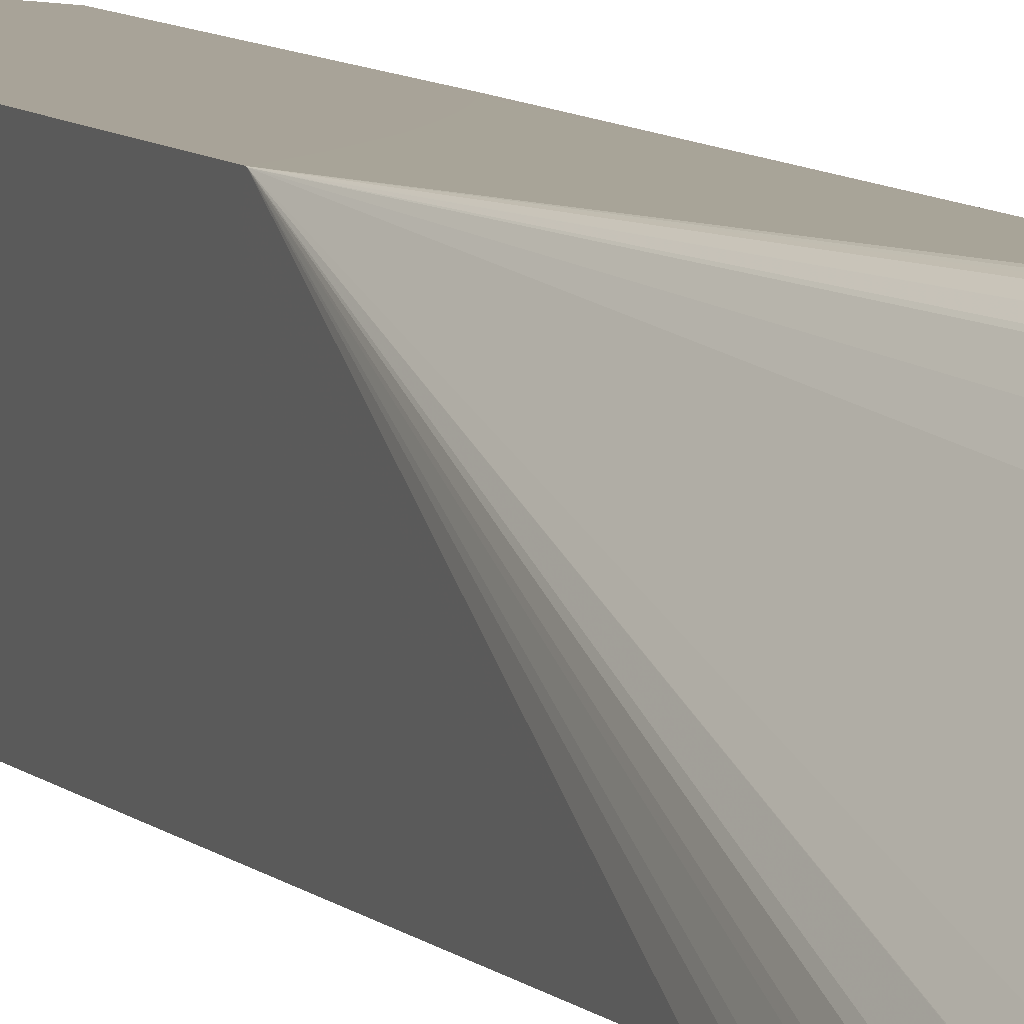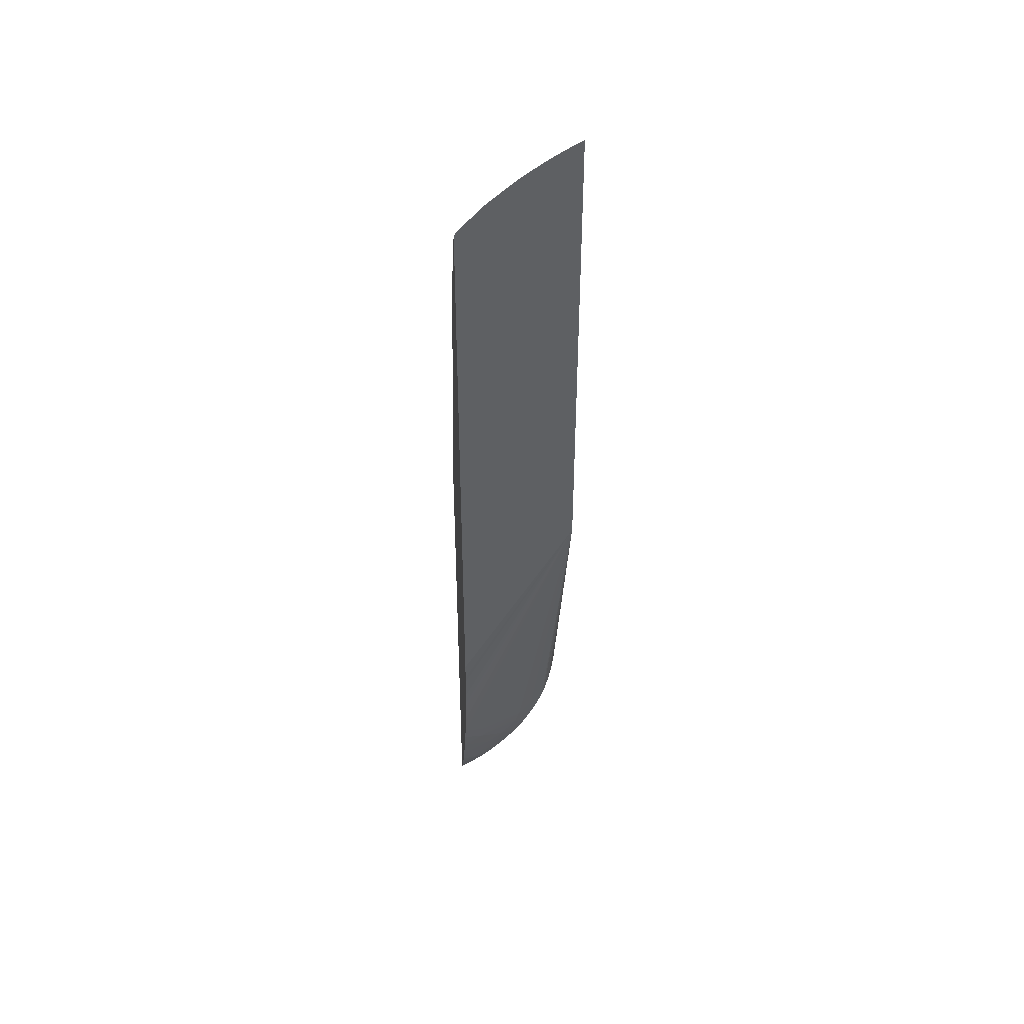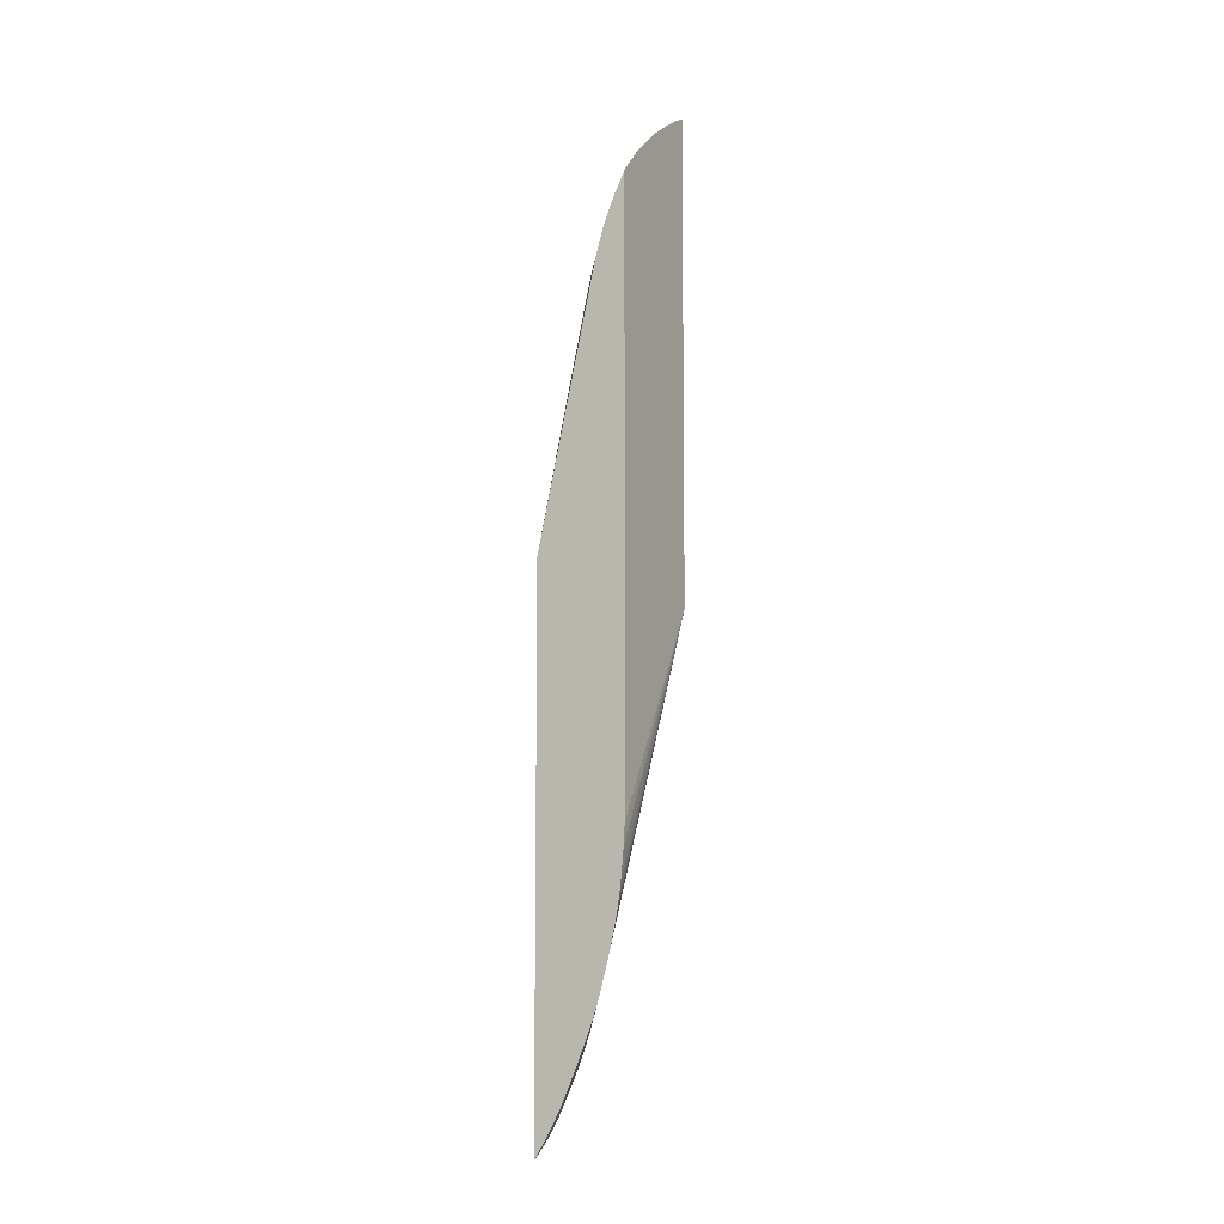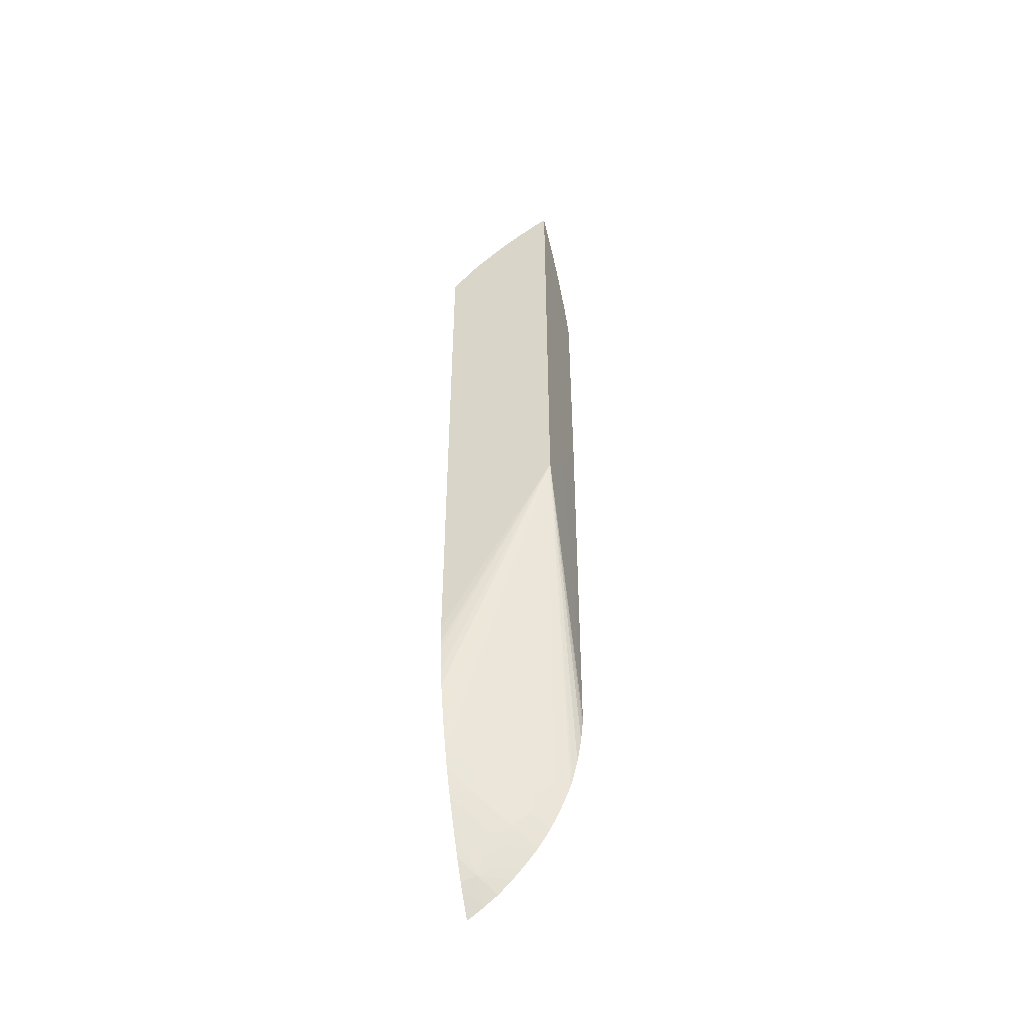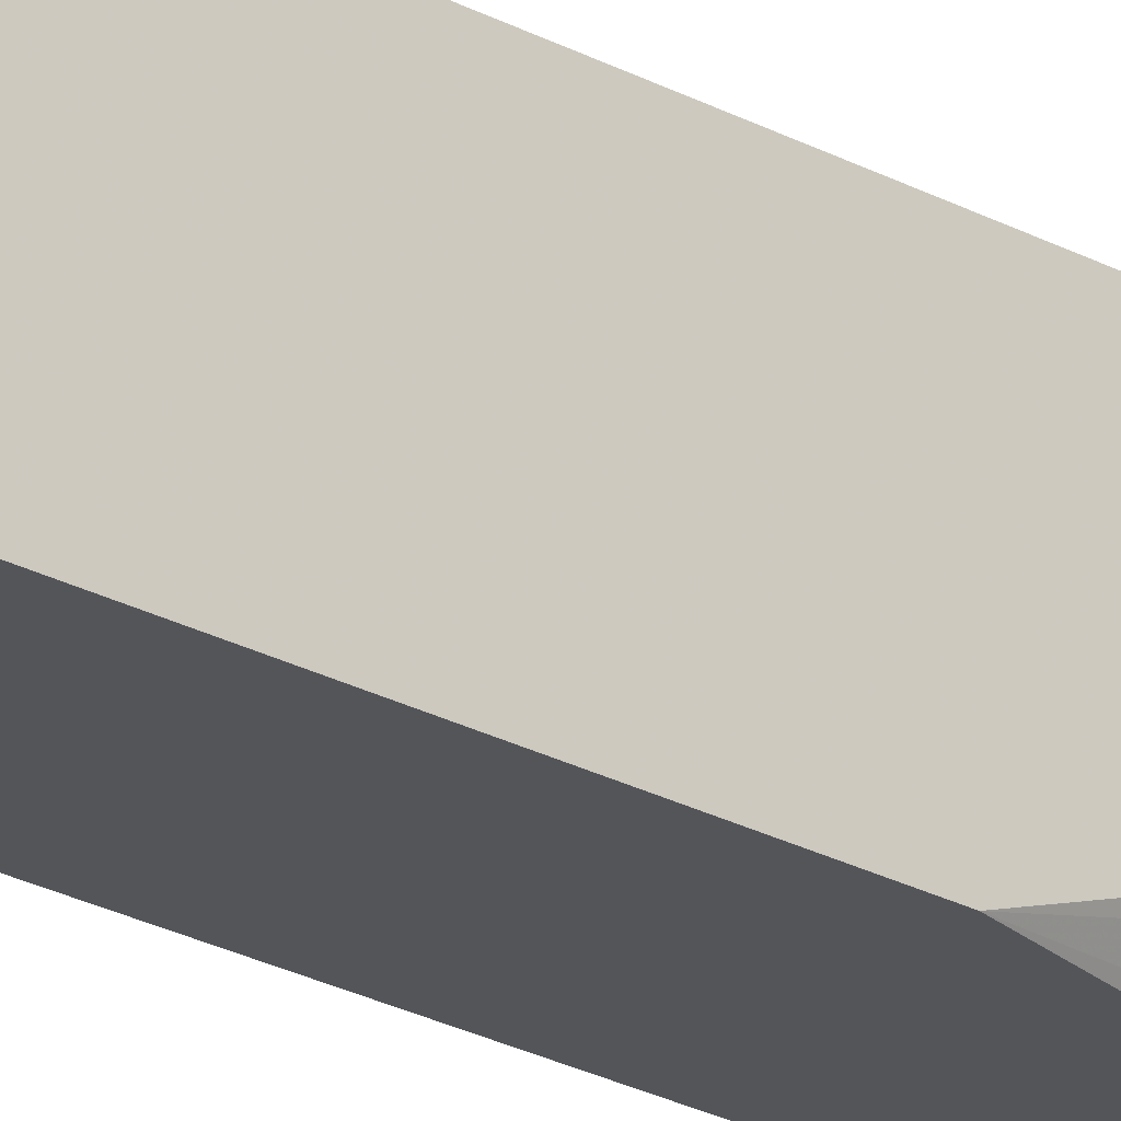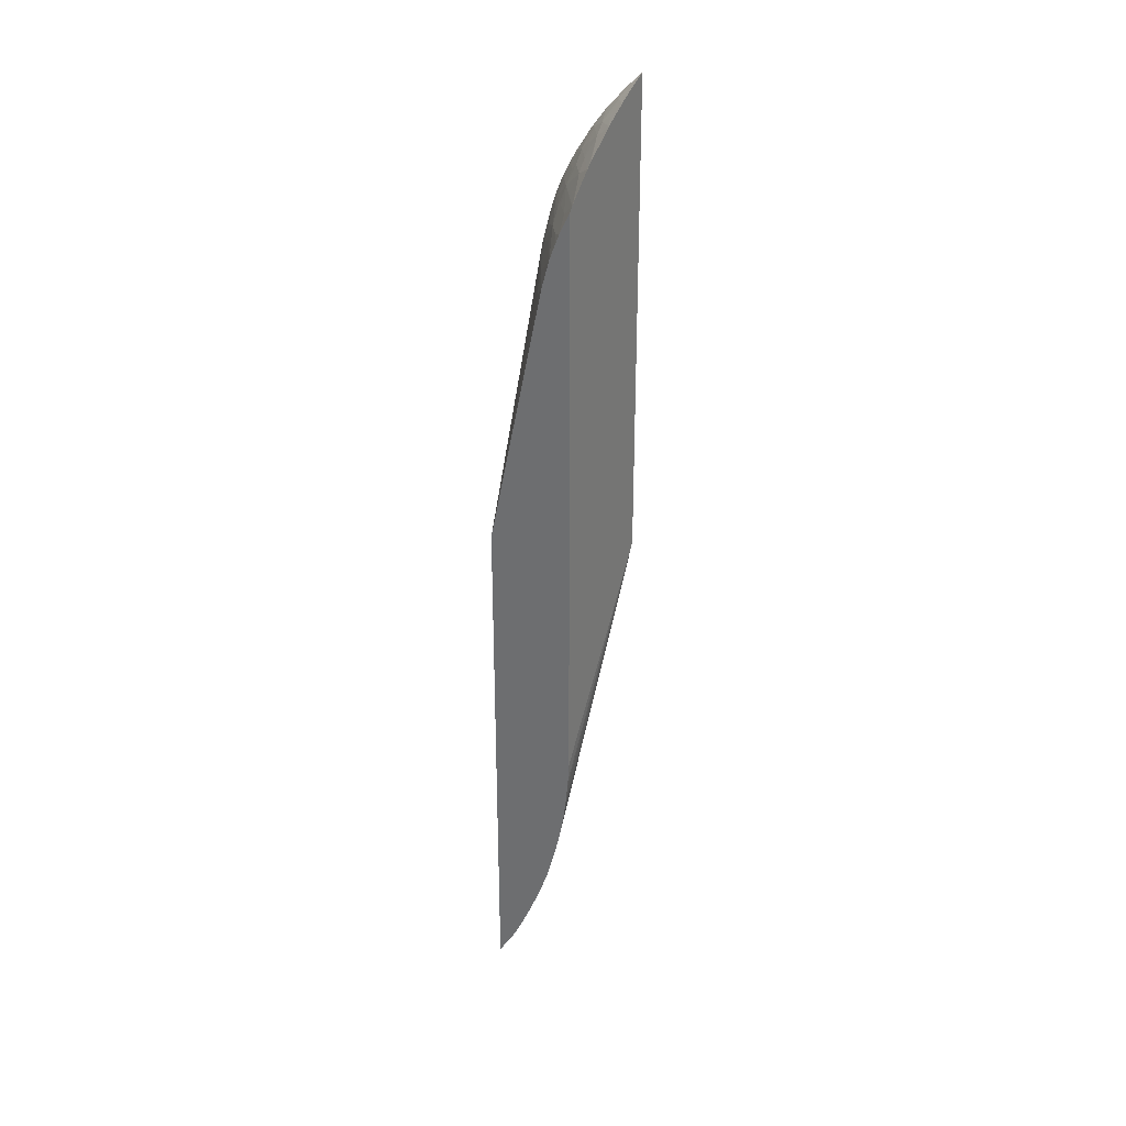
<metadata>
{"format":"obj","ext":"obj","renderer":"f3d","projection":"perspective","resolution":1024,"background":"white","views":[{"elev":6.9,"azim":159.2,"up":"+Y"},{"elev":42.9,"azim":82.8,"up":"+Z"},{"elev":-8.4,"azim":28.2,"up":"+Z"},{"elev":-47.7,"azim":109.7,"up":"+Z"},{"elev":-24.1,"azim":-132.4,"up":"+Y"},{"elev":30.9,"azim":32.2,"up":"+Z"}]}
</metadata>
<code>
v -0.0322 0.01028 0.03022
v -0.0322 0.01043 0.03031
v -0.03177 0.01028 0.03093
v -0.0322 0.01028 0.05161
v -0.0322 0.01091 0.03063
v -0.0318 0.01051 0.03102
v -0.03148 0.01028 0.03142
v -0.0298 0.01028 0.06256
v -0.03045 0.01103 0.0619
v -0.03164 0.01304 0.06233
v -0.0322 0.01412 0.06259
v -0.0322 0.01149 0.03106
v -0.03159 0.0109 0.03164
v -0.03116 0.01028 0.03206
v -0.02954 0.01028 0.06343
v -0.02992 0.01046 0.06256
v -0.03037 0.01115 0.06256
v -0.03072 0.0117 0.06256
v -0.03132 0.01266 0.06264
v -0.03154 0.0132 0.06305
v -0.0319 0.01363 0.06264
v -0.0322 0.01467 0.06363
v -0.0322 0.01204 0.03159
v -0.03175 0.01159 0.03204
v -0.03144 0.01125 0.03237
v -0.03072 0.01044 0.03319
v -0.03068 0.01028 0.03311
v -0.03105 0.01028 0.03227
v -0.02947 0.01028 0.06369
v -0.03056 0.01195 0.06364
v -0.03099 0.01264 0.06364
v -0.03144 0.01337 0.06364
v -0.03176 0.01391 0.06364
v -0.03163 0.01414 0.06435
v -0.0322 0.01485 0.06389
v -0.0322 0.01247 0.03206
v -0.03161 0.01197 0.03278
v -0.03126 0.01159 0.03316
v -0.03056 0.0108 0.03397
v -0.03044 0.01028 0.03368
v -0.03058 0.01028 0.03335
v -0.0292 0.01028 0.06439
v -0.02951 0.0108 0.06447
v -0.03047 0.01209 0.0642
v -0.03064 0.01269 0.06463
v -0.03124 0.01375 0.06472
v -0.03146 0.01443 0.06508
v -0.03184 0.0148 0.06472
v -0.03199 0.01508 0.06474
v -0.0322 0.01508 0.06421
v -0.0322 0.01495 0.06402
v -0.0322 0.01257 0.03217
v -0.0322 0.01305 0.03274
v -0.03145 0.01227 0.0335
v -0.03041 0.0111 0.03469
v -0.03026 0.01044 0.03431
v -0.03018 0.01028 0.03431
v -0.02904 0.01028 0.06477
v -0.02934 0.01107 0.0652
v -0.03029 0.01236 0.06492
v -0.03052 0.01309 0.06539
v -0.03158 0.01508 0.06554
v -0.0317 0.01508 0.06532
v -0.0322 0.01508 0.05514
v -0.0322 0.01337 0.03322
v -0.0322 0.01354 0.03347
v -0.03166 0.013 0.03408
v -0.0301 0.01028 0.03453
v -0.03136 0.01264 0.03437
v -0.03155 0.01319 0.03481
v -0.03031 0.01127 0.03536
v -0.02952 0.01028 0.03623
v -0.02972 0.01028 0.03555
v -0.0286 0.01028 0.06565
v -0.0286 0.01039 0.0658
v -0.0307 0.01377 0.06578
v -0.0286 0.01043 0.06584
v -0.02937 0.01211 0.06635
v -0.03032 0.01343 0.06611
v -0.03053 0.01416 0.06646
v -0.03133 0.01508 0.06597
v -0.0321 0.01508 0.05491
v -0.0322 0.01502 0.03863
v -0.0322 0.01388 0.0341
v -0.03195 0.01362 0.03437
v -0.03062 0.01181 0.03536
v -0.0322 0.01399 0.03433
v -0.0322 0.01419 0.03476
v -0.03181 0.01385 0.03536
v -0.0286 0.01508 0.05007
v -0.02958 0.01044 0.03636
v -0.02918 0.01028 0.03754
v -0.0286 0.01028 0.05372
v -0.0286 0.01047 0.06589
v -0.0286 0.01141 0.06684
v -0.02959 0.01283 0.06667
v -0.02994 0.0137 0.06692
v -0.03028 0.01461 0.06718
v -0.03066 0.01491 0.06686
v -0.03075 0.01508 0.06686
v -0.03171 0.01508 0.05411
v -0.0286 0.01508 0.0501
v -0.0322 0.015 0.0383
v -0.03155 0.01508 0.05381
v -0.03143 0.01508 0.05359
v -0.03108 0.01508 0.05302
v -0.0309 0.01508 0.05276
v -0.03062 0.01508 0.05234
v -0.0305 0.01508 0.05217
v -0.03035 0.01508 0.05198
v -0.03013 0.01508 0.05172
v -0.02953 0.01508 0.05102
v -0.02948 0.01508 0.05096
v -0.02897 0.01508 0.05044
v -0.0322 0.01443 0.03536
v -0.0286 0.01456 0.05033
v -0.02861 0.01028 0.04189
v -0.02865 0.01028 0.04114
v -0.02868 0.01028 0.0408
v -0.02875 0.01028 0.04002
v -0.02879 0.01028 0.03971
v -0.02888 0.01028 0.039
v -0.02894 0.01028 0.03865
v -0.02918 0.01028 0.03755
v -0.0322 0.01452 0.03562
v -0.0322 0.01473 0.03649
v -0.0286 0.0103 0.0537
v -0.0286 0.01153 0.06694
v -0.02864 0.01156 0.06691
v -0.02934 0.01324 0.0674
v -0.02956 0.01397 0.06766
v -0.03008 0.01508 0.06775
v -0.03059 0.01508 0.0671
v -0.0322 0.01485 0.03712
v -0.0322 0.01492 0.03754
v -0.0322 0.01497 0.038
v -0.0286 0.01508 0.06931
v -0.0286 0.01375 0.0508
v -0.0286 0.01322 0.05114
v -0.0286 0.01259 0.05159
v -0.0286 0.01243 0.05171
v -0.0286 0.01222 0.05188
v -0.0286 0.01194 0.0521
v -0.0286 0.01138 0.05259
v -0.0286 0.01121 0.05274
v -0.0286 0.011 0.05294
v -0.0286 0.0108 0.05313
v -0.0286 0.01162 0.06702
v -0.0286 0.01272 0.06789
v -0.0286 0.01283 0.06797
v -0.02985 0.01493 0.06793
v -0.02905 0.01365 0.06802
v -0.02923 0.01453 0.06839
v -0.0299 0.01508 0.06797
v -0.02911 0.01508 0.06882
v -0.0286 0.0148 0.06917
v -0.0286 0.01371 0.06855
v -0.02966 0.01508 0.06823
v -0.0286 0.01423 0.06886
f 1 2 3
f 1 3 7
f 1 7 14
f 1 14 28
f 1 28 27
f 1 27 41
f 1 41 40
f 1 40 57
f 1 57 68
f 1 68 73
f 1 73 72
f 1 72 92
f 1 92 124
f 1 124 123
f 1 123 122
f 1 122 121
f 1 121 120
f 1 120 119
f 1 119 118
f 1 118 117
f 1 117 93
f 1 93 74
f 1 74 58
f 1 58 42
f 1 42 29
f 1 29 15
f 1 15 8
f 1 8 4
f 1 4 11
f 1 11 22
f 1 22 35
f 1 35 51
f 1 51 50
f 1 50 64
f 1 64 83
f 1 83 103
f 1 103 136
f 1 136 135
f 1 135 134
f 1 134 126
f 1 126 125
f 1 125 115
f 1 115 88
f 1 88 87
f 1 87 84
f 1 84 66
f 1 66 65
f 1 65 53
f 1 53 52
f 1 52 36
f 1 36 23
f 1 23 12
f 1 12 5
f 1 5 2
f 2 5 6
f 2 6 3
f 3 6 7
f 4 8 9
f 4 9 10
f 4 10 11
f 5 12 13
f 5 13 6
f 6 13 7
f 7 13 14
f 8 15 16
f 8 16 9
f 9 16 17
f 9 17 18
f 9 18 10
f 10 18 19
f 10 19 20
f 10 20 21
f 10 21 11
f 11 21 20
f 11 20 22
f 12 23 13
f 13 24 25
f 13 25 26
f 13 26 27
f 13 27 28
f 13 28 14
f 13 23 24
f 15 18 17
f 15 17 16
f 15 29 18
f 18 30 20
f 18 20 19
f 18 29 30
f 20 30 31
f 20 31 32
f 20 32 33
f 20 33 22
f 22 33 34
f 22 34 35
f 23 36 24
f 24 36 37
f 24 37 25
f 25 37 38
f 25 38 26
f 26 39 40
f 26 40 41
f 26 41 27
f 26 38 39
f 29 42 43
f 29 43 44
f 29 44 30
f 30 44 31
f 31 44 32
f 32 44 34
f 32 34 33
f 34 45 46
f 34 46 47
f 34 47 48
f 34 48 49
f 34 49 50
f 34 50 51
f 34 51 35
f 34 44 45
f 36 52 37
f 37 52 53
f 37 53 54
f 37 54 38
f 38 54 55
f 38 55 39
f 39 55 56
f 39 56 57
f 39 57 40
f 42 58 43
f 43 58 59
f 43 59 44
f 44 59 60
f 44 60 45
f 45 60 61
f 45 61 46
f 46 61 47
f 47 61 62
f 47 62 63
f 47 63 49
f 47 49 48
f 49 63 62
f 49 62 81
f 49 81 100
f 49 100 133
f 49 133 132
f 49 132 154
f 49 154 158
f 49 158 155
f 49 155 137
f 49 137 102
f 49 102 114
f 49 114 113
f 49 113 112
f 49 112 111
f 49 111 110
f 49 110 109
f 49 109 108
f 49 108 107
f 49 107 106
f 49 106 105
f 49 105 104
f 49 104 101
f 49 101 82
f 49 82 64
f 49 64 50
f 53 65 54
f 54 65 66
f 54 66 67
f 54 67 55
f 55 68 57
f 55 57 56
f 55 67 69
f 55 69 70
f 55 70 71
f 55 71 72
f 55 72 73
f 55 73 68
f 58 74 59
f 59 74 75
f 59 75 61
f 59 61 60
f 61 76 62
f 61 75 77
f 61 77 78
f 61 78 79
f 61 79 76
f 62 76 79
f 62 79 80
f 62 80 81
f 64 82 83
f 66 84 67
f 67 84 85
f 67 85 70
f 67 70 69
f 70 86 71
f 70 85 87
f 70 87 88
f 70 88 89
f 70 89 90
f 70 90 86
f 71 86 90
f 71 90 91
f 71 91 72
f 72 91 90
f 72 90 92
f 74 93 127
f 74 127 147
f 74 147 146
f 74 146 145
f 74 145 144
f 74 144 143
f 74 143 142
f 74 142 141
f 74 141 140
f 74 140 139
f 74 139 138
f 74 138 116
f 74 116 90
f 74 90 102
f 74 102 137
f 74 137 156
f 74 156 159
f 74 159 157
f 74 157 150
f 74 150 149
f 74 149 148
f 74 148 128
f 74 128 95
f 74 95 94
f 74 94 77
f 74 77 75
f 77 94 78
f 78 94 95
f 78 95 96
f 78 96 80
f 78 80 79
f 80 96 97
f 80 97 98
f 80 98 99
f 80 99 100
f 80 100 81
f 82 101 83
f 83 102 103
f 83 101 104
f 83 104 105
f 83 105 106
f 83 106 107
f 83 107 108
f 83 108 109
f 83 109 110
f 83 110 111
f 83 111 112
f 83 112 113
f 83 113 114
f 83 114 102
f 84 87 85
f 88 115 89
f 89 115 90
f 90 116 117
f 90 117 118
f 90 118 119
f 90 119 120
f 90 120 121
f 90 121 122
f 90 122 123
f 90 123 124
f 90 124 92
f 90 115 125
f 90 125 126
f 90 126 102
f 93 117 127
f 95 128 129
f 95 129 130
f 95 130 96
f 96 130 97
f 97 130 98
f 98 130 131
f 98 131 132
f 98 132 133
f 98 133 99
f 99 133 100
f 102 126 134
f 102 134 135
f 102 135 136
f 102 136 103
f 116 138 117
f 117 138 139
f 117 139 140
f 117 140 141
f 117 141 142
f 117 142 143
f 117 143 144
f 117 144 145
f 117 145 146
f 117 146 147
f 117 147 127
f 128 148 129
f 129 148 130
f 130 148 149
f 130 149 150
f 130 150 131
f 131 151 132
f 131 150 152
f 131 152 153
f 131 153 151
f 132 151 154
f 137 155 156
f 150 157 152
f 151 153 158
f 151 158 154
f 152 157 153
f 153 157 159
f 153 159 155
f 153 155 158
f 155 159 156

</code>
